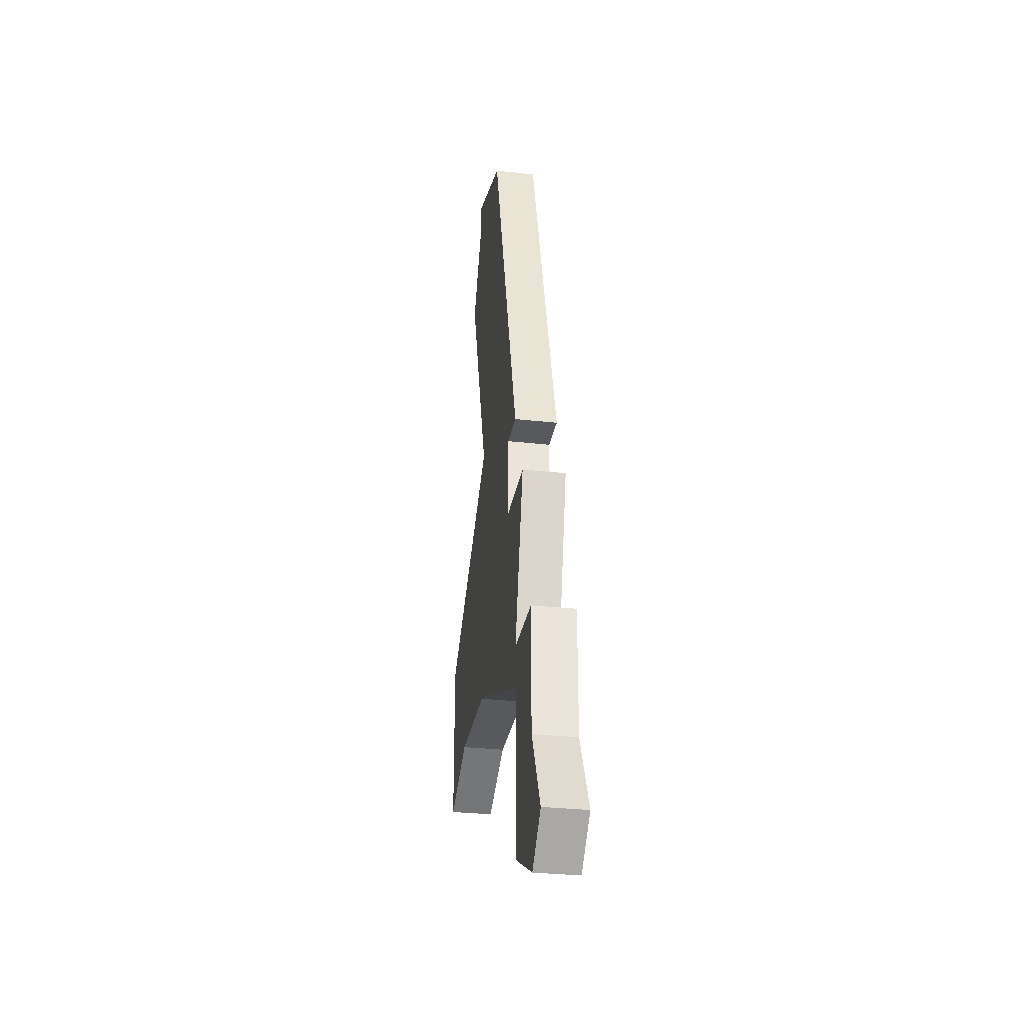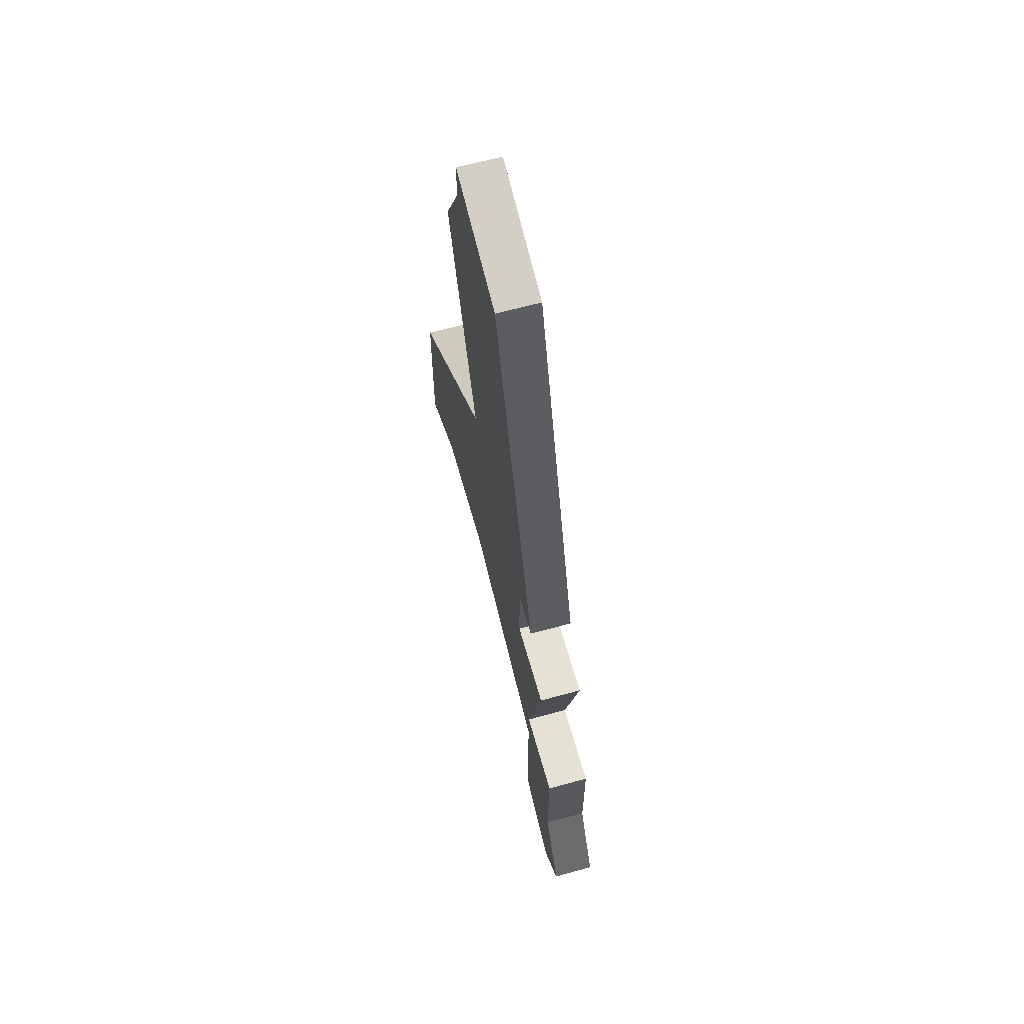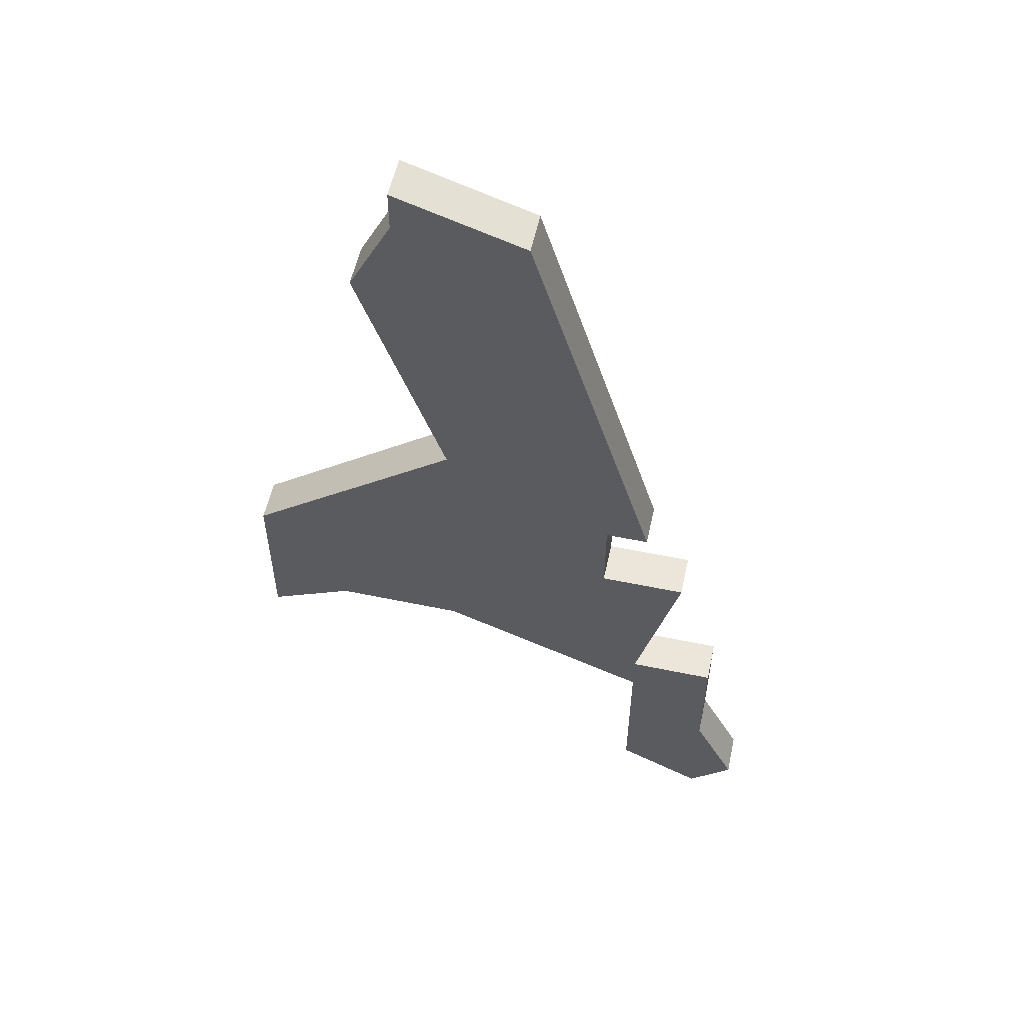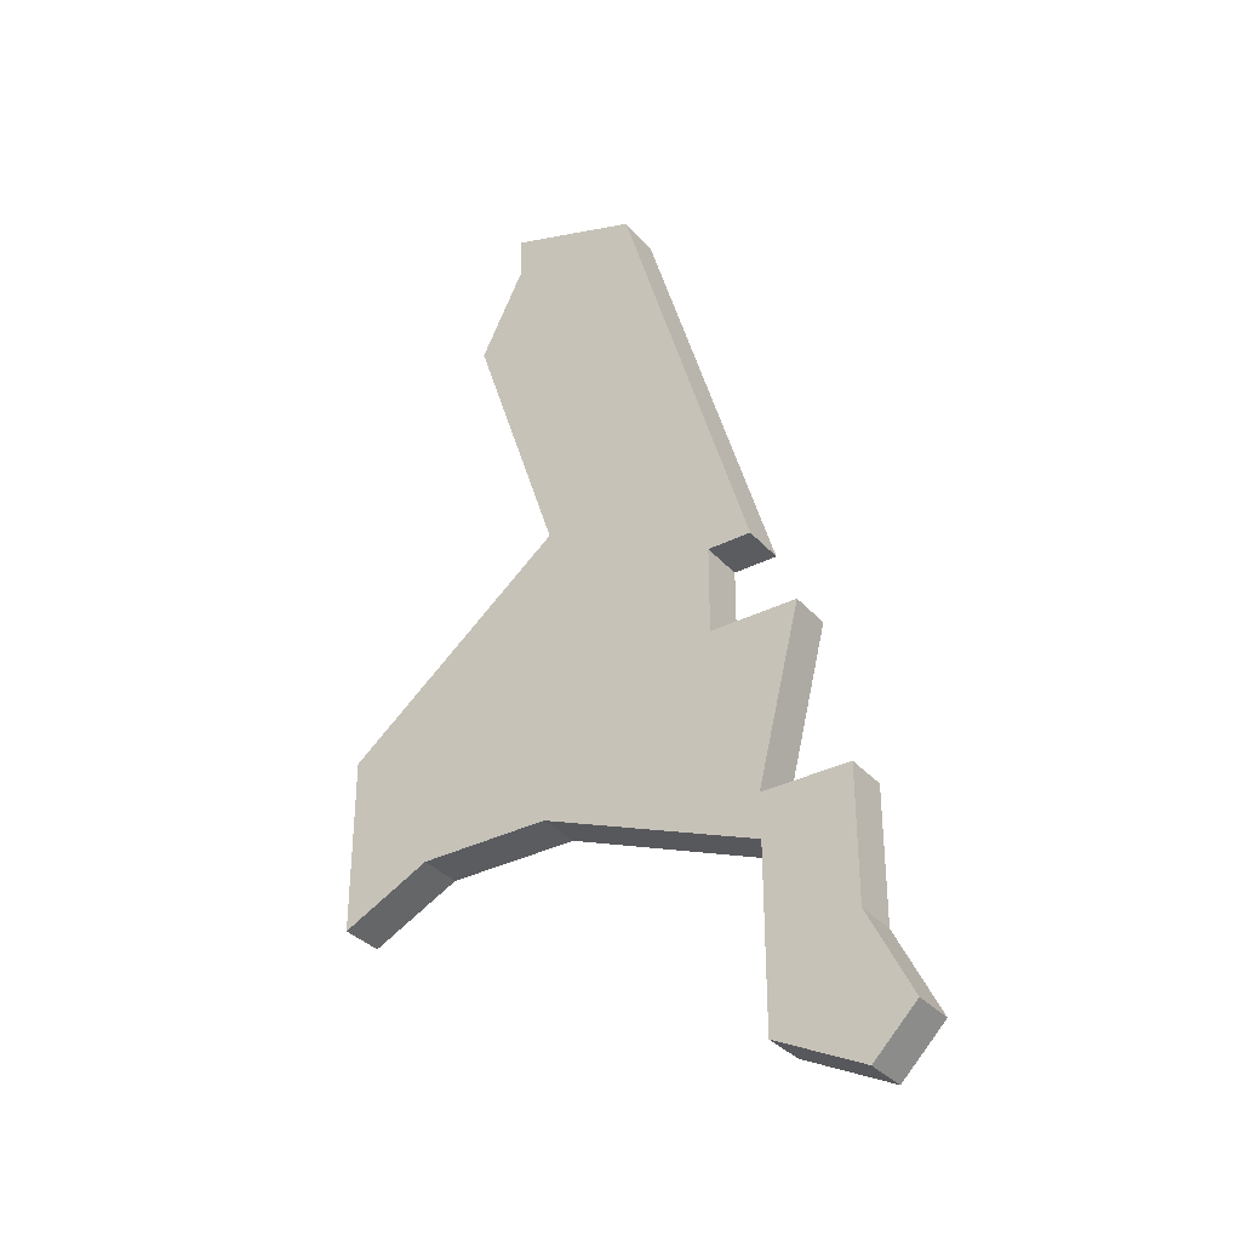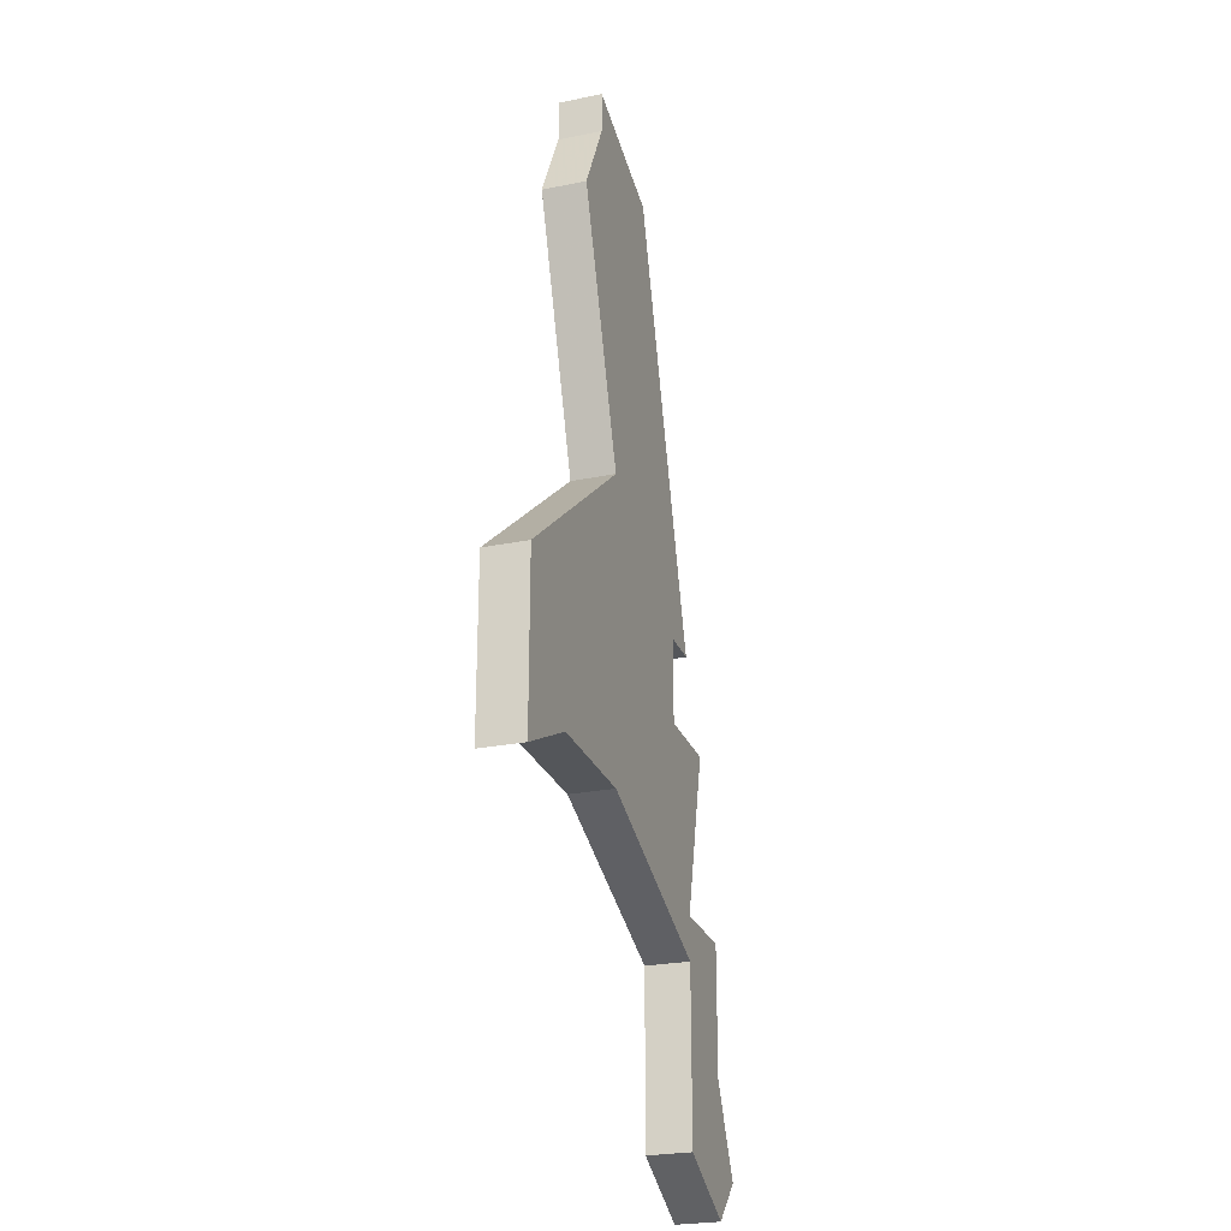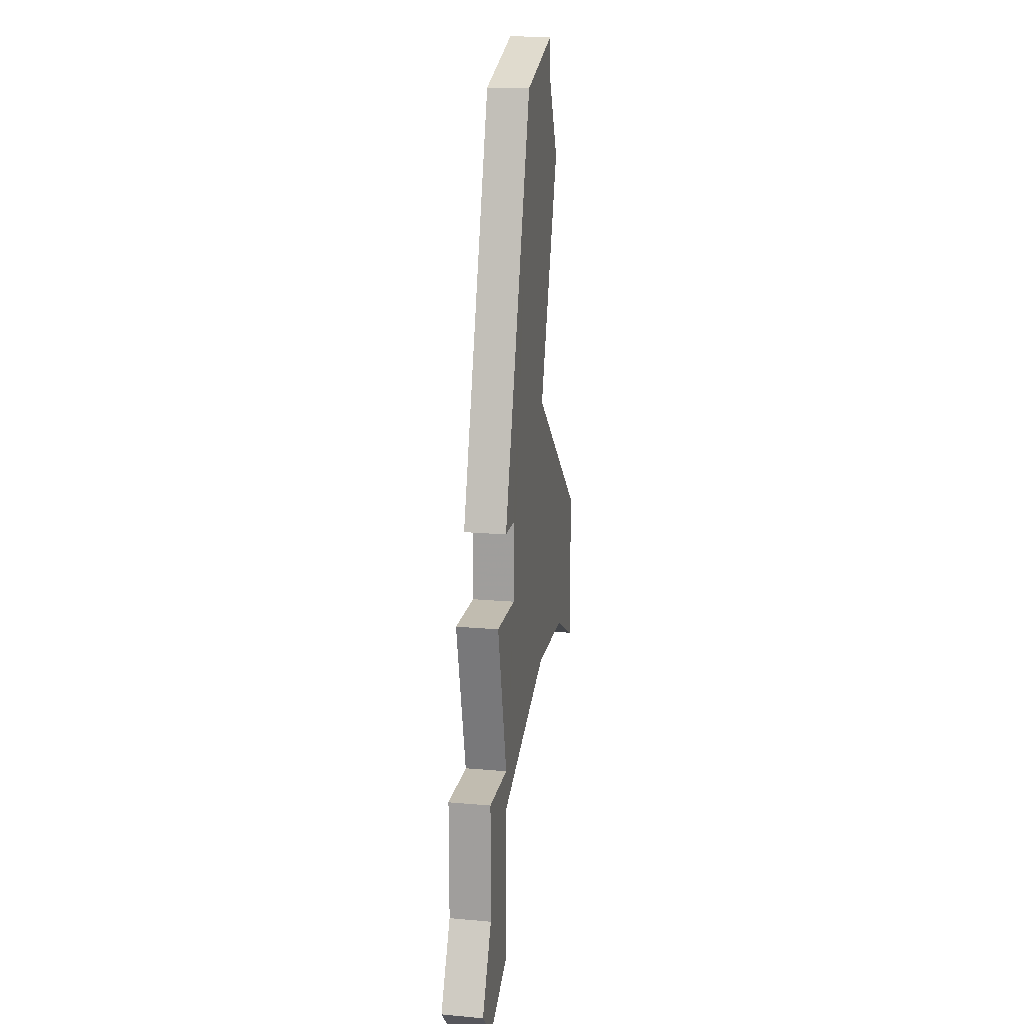
<metadata>
{"format":"obj","ext":"obj","renderer":"f3d","projection":"perspective","resolution":1024,"background":"white","views":[{"elev":-30.1,"azim":-99.4,"up":"+Y"},{"elev":64.1,"azim":-105.5,"up":"+Y"},{"elev":55.9,"azim":-167.7,"up":"+Y"},{"elev":-34.2,"azim":-145.4,"up":"+Y"},{"elev":-25.6,"azim":108.1,"up":"+Y"},{"elev":16.5,"azim":-79.6,"up":"+Y"}]}
</metadata>
<code>
v 4933 -825 0
v 4934 -825 0
v 4934 -827 0
v 4932 -827 0
v 4933 -831 0
v 4931 -831 0
v 4931 -834 0
v 4930 -836 0
v 4931 -837 0
v 4933 -836 0
v 4933 -832 0
v 4938 -830 0
v 4941 -830 0
v 4943 -831 0
v 4943 -827 0
v 4938 -823 0
v 4940 -817 0
v 4939 -815 0
v 4939 -814 0
v 4936 -815 0
v 4933 -825 1
v 4934 -825 1
v 4934 -827 1
v 4932 -827 1
v 4933 -831 1
v 4931 -831 1
v 4931 -834 1
v 4930 -836 1
v 4931 -837 1
v 4933 -836 1
v 4933 -832 1
v 4938 -830 1
v 4941 -830 1
v 4943 -831 1
v 4943 -827 1
v 4938 -823 1
v 4940 -817 1
v 4939 -815 1
v 4939 -814 1
v 4936 -815 1
f 2 1 20
f 5 4 3
f 7 6 5
f 9 8 7
f 11 10 9
f 15 14 13
f 18 17 16
f 20 19 18
f 3 2 20
f 9 7 5
f 15 13 12
f 20 18 16
f 11 9 5
f 15 12 11
f 3 20 16
f 11 5 3
f 16 15 11
f 11 3 16
f 40 21 22
f 23 24 25
f 25 26 27
f 27 28 29
f 29 30 31
f 33 34 35
f 36 37 38
f 38 39 40
f 40 22 23
f 25 27 29
f 32 33 35
f 36 38 40
f 25 29 31
f 31 32 35
f 36 40 23
f 23 25 31
f 31 35 36
f 36 23 31
f 22 21 2
f 2 21 1
f 23 22 3
f 3 22 2
f 24 23 4
f 4 23 3
f 25 24 5
f 5 24 4
f 26 25 6
f 6 25 5
f 27 26 7
f 7 26 6
f 28 27 8
f 8 27 7
f 29 28 9
f 9 28 8
f 30 29 10
f 10 29 9
f 31 30 11
f 11 30 10
f 32 31 12
f 12 31 11
f 33 32 13
f 13 32 12
f 34 33 14
f 14 33 13
f 35 34 15
f 15 34 14
f 36 35 16
f 16 35 15
f 37 36 17
f 17 36 16
f 38 37 18
f 18 37 17
f 39 38 19
f 19 38 18
f 21 40 1
f 1 40 20
f 40 39 20
f 20 39 19

</code>
